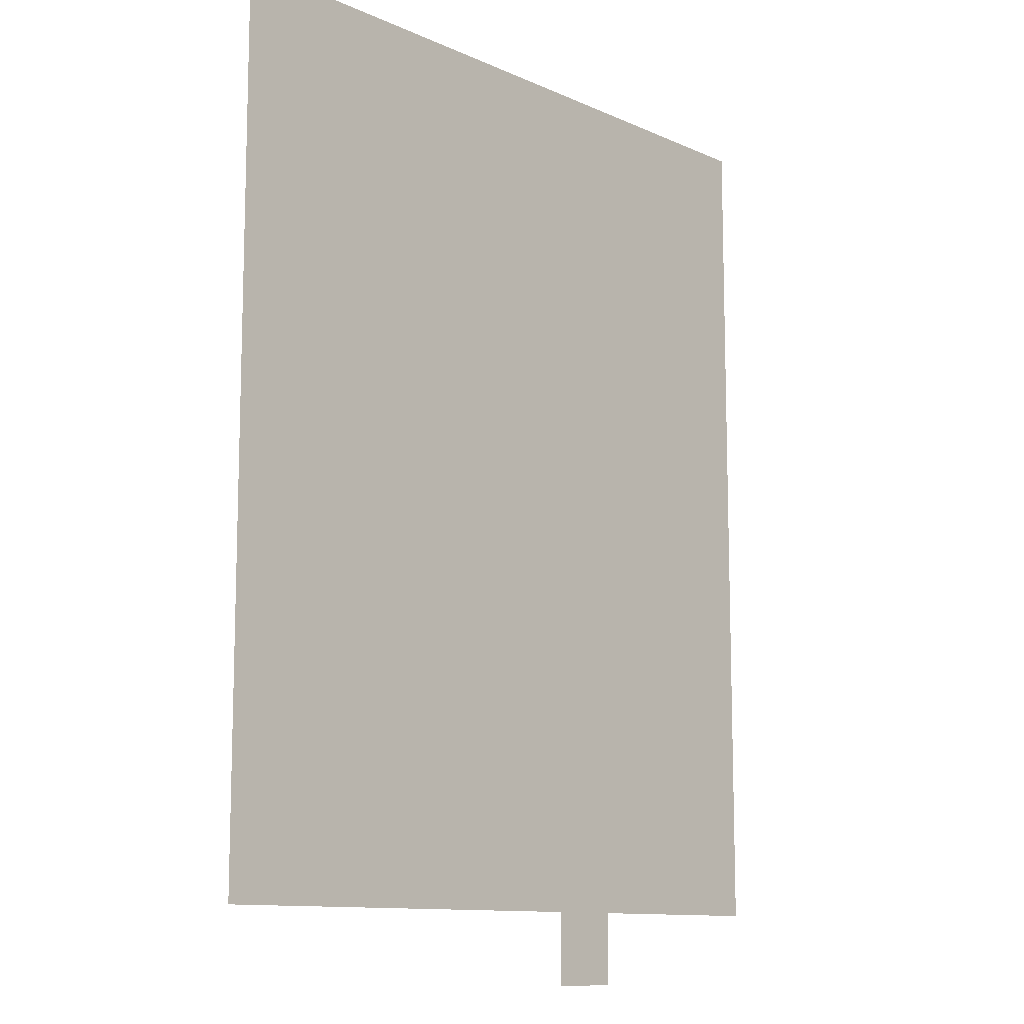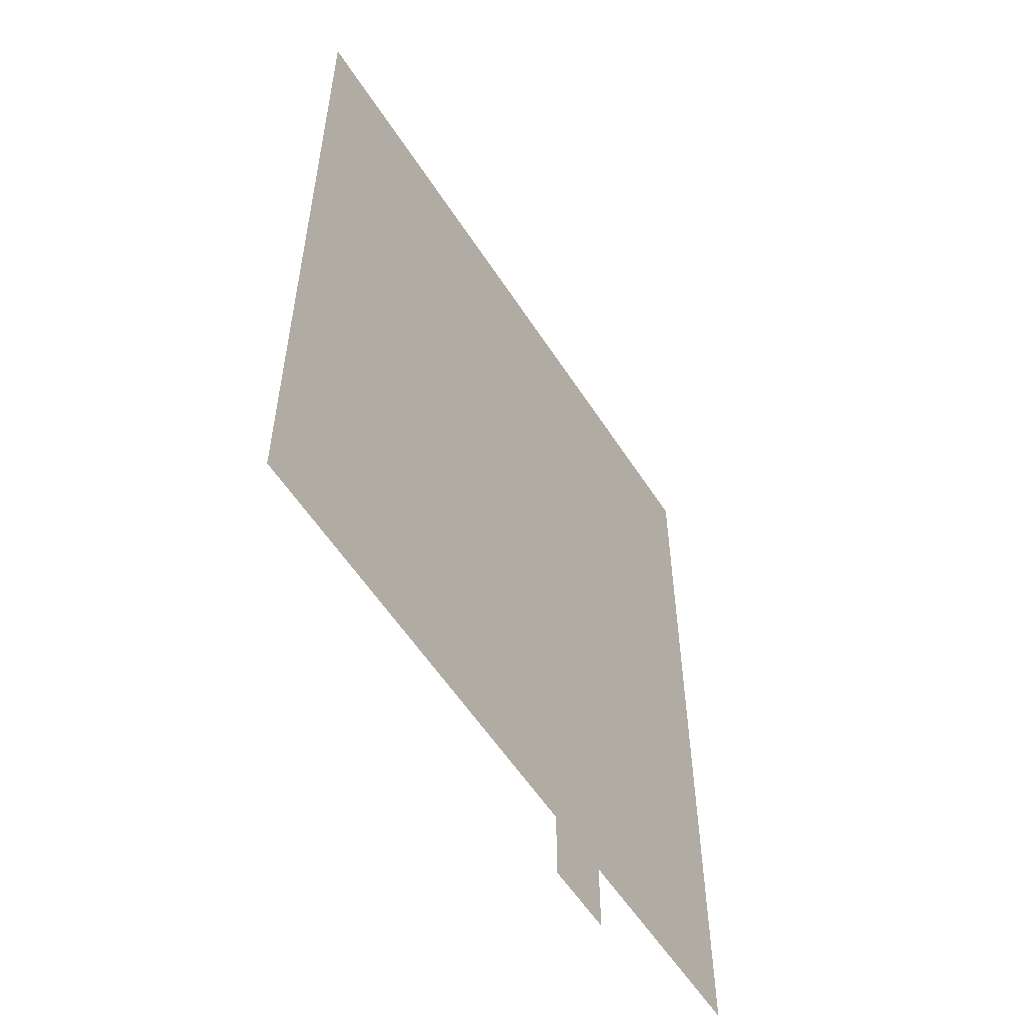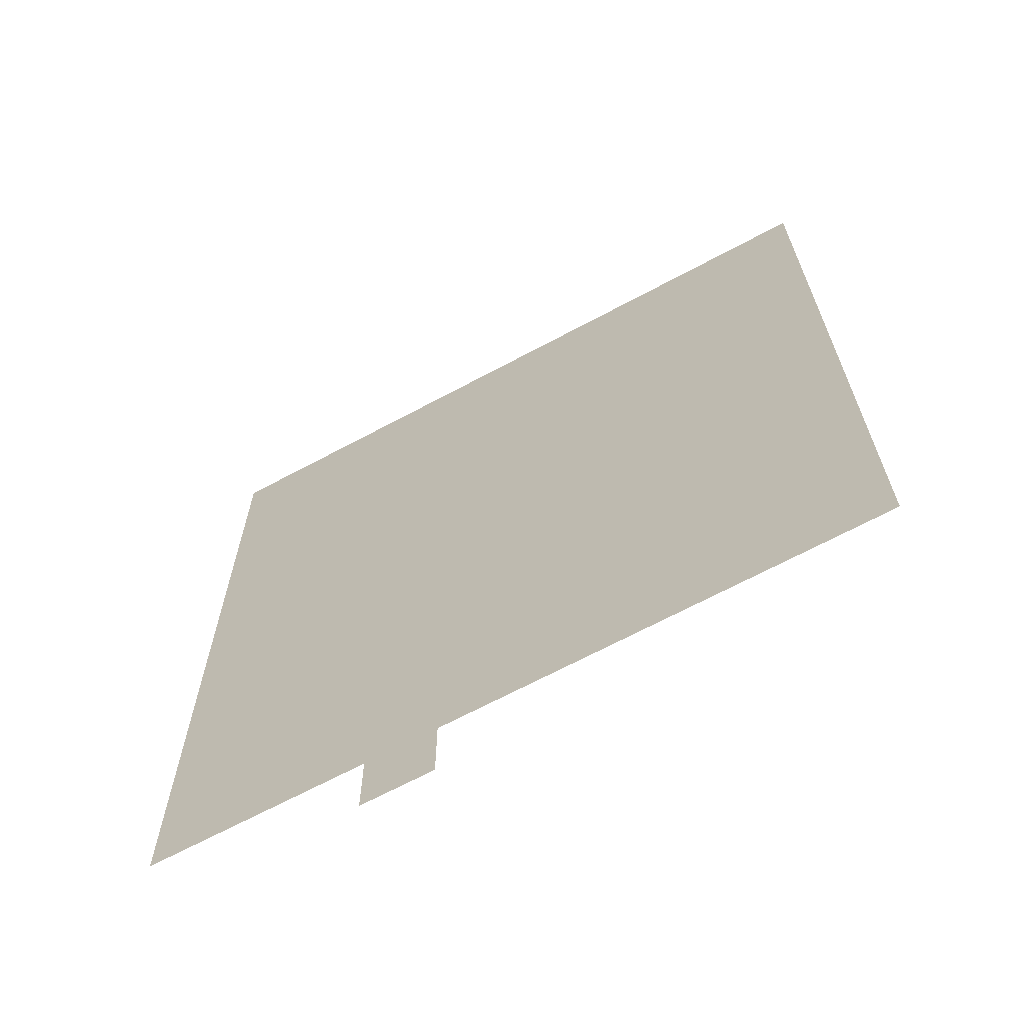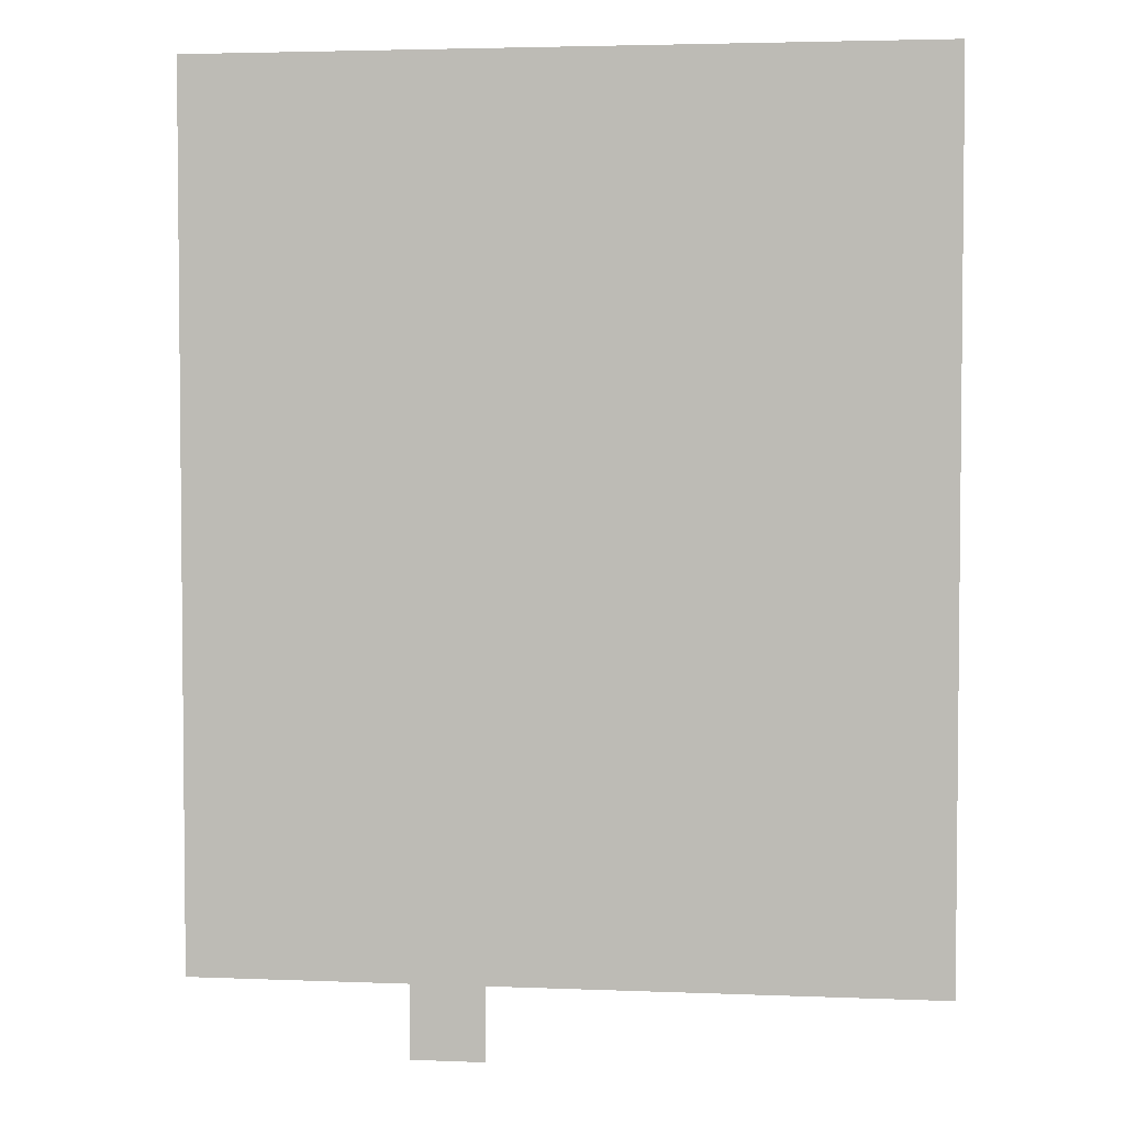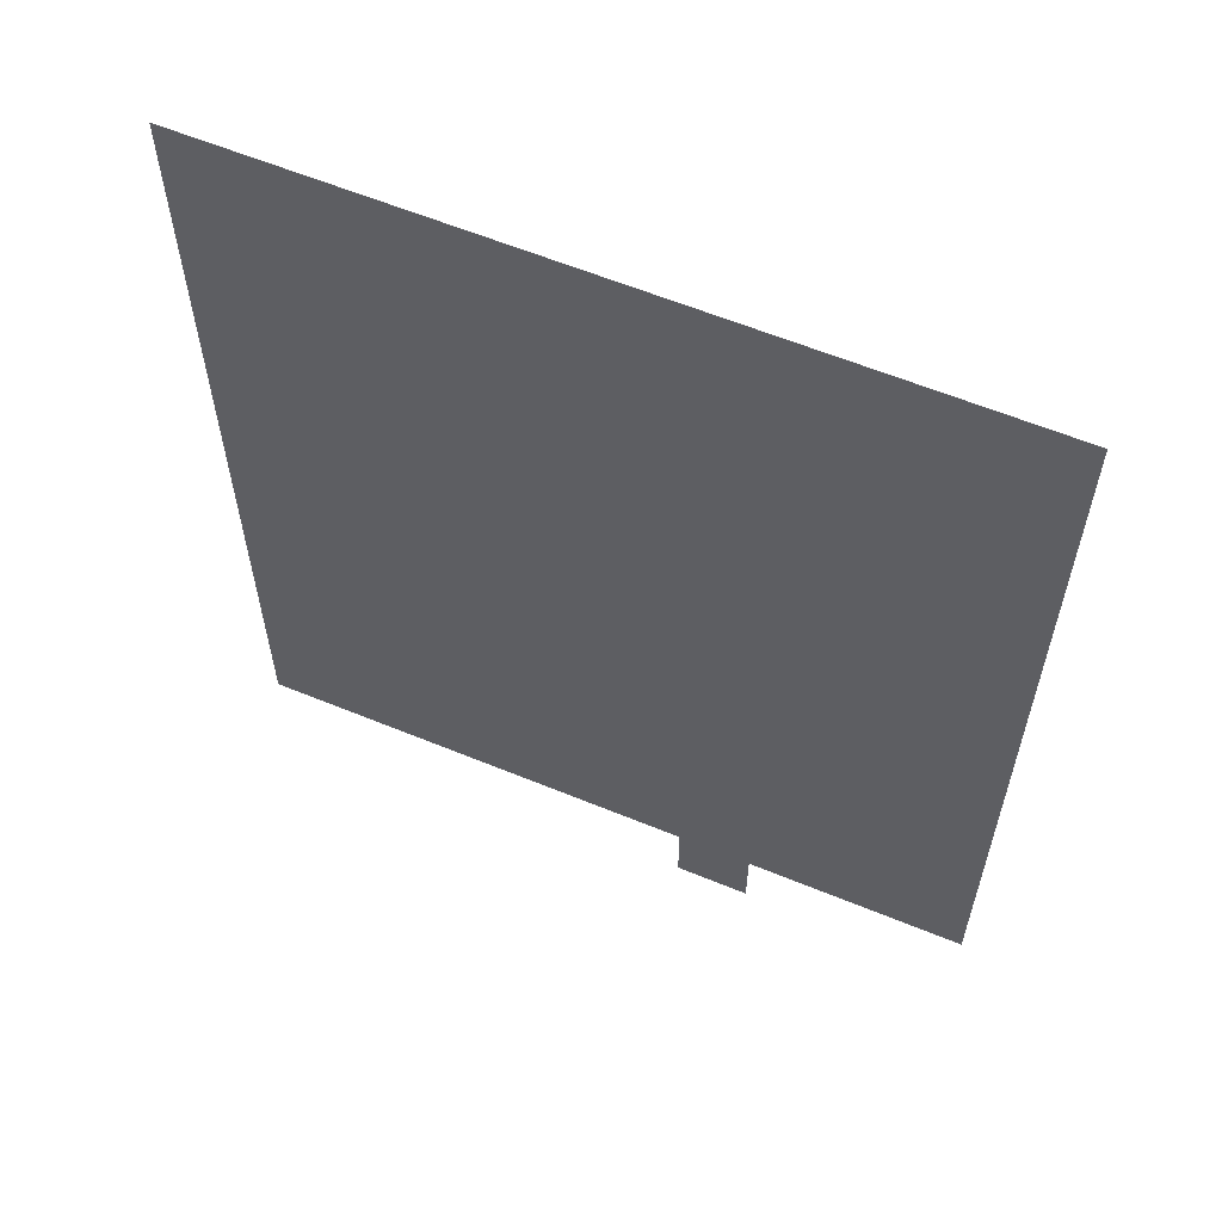
<metadata>
{"format":"obj","ext":"obj","renderer":"f3d","projection":"perspective","resolution":1024,"background":"white","views":[{"elev":-11.2,"azim":132.6,"up":"+Y"},{"elev":-56.9,"azim":122.4,"up":"+Y"},{"elev":-67.3,"azim":28.3,"up":"+Y"},{"elev":3.6,"azim":7.7,"up":"+Y"},{"elev":60.6,"azim":-157.2,"up":"+Y"}]}
</metadata>
<code>
v -9 -1 0
v -10 -1 0
v -10 0 0
v -9 0 0
v -8 -1 0
v -9 -1 0
v -9 0 0
v -8 0 0
v -7 -1 0
v -8 -1 0
v -8 0 0
v -7 0 0
v -6 -1 0
v -7 -1 0
v -7 0 0
v -6 0 0
v -5 -1 0
v -6 -1 0
v -6 0 0
v -5 0 0
v -4 -1 0
v -5 -1 0
v -5 0 0
v -4 0 0
v -3 -1 0
v -4 -1 0
v -4 0 0
v -3 0 0
v -2 -1 0
v -3 -1 0
v -3 0 0
v -2 0 0
v -1 -1 0
v -2 -1 0
v -2 0 0
v -1 0 0
v 0 -1 0
v -1 -1 0
v -1 0 0
v 0 0 0
v -9 -2 0
v -10 -2 0
v -10 -1 0
v -9 -1 0
v -8 -2 0
v -9 -2 0
v -9 -1 0
v -8 -1 0
v -7 -2 0
v -8 -2 0
v -8 -1 0
v -7 -1 0
v -6 -2 0
v -7 -2 0
v -7 -1 0
v -6 -1 0
v -5 -2 0
v -6 -2 0
v -6 -1 0
v -5 -1 0
v -4 -2 0
v -5 -2 0
v -5 -1 0
v -4 -1 0
v -3 -2 0
v -4 -2 0
v -4 -1 0
v -3 -1 0
v -2 -2 0
v -3 -2 0
v -3 -1 0
v -2 -1 0
v -1 -2 0
v -2 -2 0
v -2 -1 0
v -1 -1 0
v 0 -2 0
v -1 -2 0
v -1 -1 0
v 0 -1 0
v -9 -3 0
v -10 -3 0
v -10 -2 0
v -9 -2 0
v -8 -3 0
v -9 -3 0
v -9 -2 0
v -8 -2 0
v -7 -3 0
v -8 -3 0
v -8 -2 0
v -7 -2 0
v -6 -3 0
v -7 -3 0
v -7 -2 0
v -6 -2 0
v -5 -3 0
v -6 -3 0
v -6 -2 0
v -5 -2 0
v -4 -3 0
v -5 -3 0
v -5 -2 0
v -4 -2 0
v -3 -3 0
v -4 -3 0
v -4 -2 0
v -3 -2 0
v -2 -3 0
v -3 -3 0
v -3 -2 0
v -2 -2 0
v -1 -3 0
v -2 -3 0
v -2 -2 0
v -1 -2 0
v 0 -3 0
v -1 -3 0
v -1 -2 0
v 0 -2 0
v -9 -4 0
v -10 -4 0
v -10 -3 0
v -9 -3 0
v -8 -4 0
v -9 -4 0
v -9 -3 0
v -8 -3 0
v -7 -4 0
v -8 -4 0
v -8 -3 0
v -7 -3 0
v -6 -4 0
v -7 -4 0
v -7 -3 0
v -6 -3 0
v -5 -4 0
v -6 -4 0
v -6 -3 0
v -5 -3 0
v -4 -4 0
v -5 -4 0
v -5 -3 0
v -4 -3 0
v -3 -4 0
v -4 -4 0
v -4 -3 0
v -3 -3 0
v -2 -4 0
v -3 -4 0
v -3 -3 0
v -2 -3 0
v -1 -4 0
v -2 -4 0
v -2 -3 0
v -1 -3 0
v 0 -4 0
v -1 -4 0
v -1 -3 0
v 0 -3 0
v -9 -5 0
v -10 -5 0
v -10 -4 0
v -9 -4 0
v -8 -5 0
v -9 -5 0
v -9 -4 0
v -8 -4 0
v -7 -5 0
v -8 -5 0
v -8 -4 0
v -7 -4 0
v -6 -5 0
v -7 -5 0
v -7 -4 0
v -6 -4 0
v -5 -5 0
v -6 -5 0
v -6 -4 0
v -5 -4 0
v -4 -5 0
v -5 -5 0
v -5 -4 0
v -4 -4 0
v -3 -5 0
v -4 -5 0
v -4 -4 0
v -3 -4 0
v -2 -5 0
v -3 -5 0
v -3 -4 0
v -2 -4 0
v -1 -5 0
v -2 -5 0
v -2 -4 0
v -1 -4 0
v 0 -5 0
v -1 -5 0
v -1 -4 0
v 0 -4 0
v -9 -6 0
v -10 -6 0
v -10 -5 0
v -9 -5 0
v -8 -6 0
v -9 -6 0
v -9 -5 0
v -8 -5 0
v -7 -6 0
v -8 -6 0
v -8 -5 0
v -7 -5 0
v -6 -6 0
v -7 -6 0
v -7 -5 0
v -6 -5 0
v -5 -6 0
v -6 -6 0
v -6 -5 0
v -5 -5 0
v -4 -6 0
v -5 -6 0
v -5 -5 0
v -4 -5 0
v -3 -6 0
v -4 -6 0
v -4 -5 0
v -3 -5 0
v -2 -6 0
v -3 -6 0
v -3 -5 0
v -2 -5 0
v -1 -6 0
v -2 -6 0
v -2 -5 0
v -1 -5 0
v 0 -6 0
v -1 -6 0
v -1 -5 0
v 0 -5 0
v -9 -7 0
v -10 -7 0
v -10 -6 0
v -9 -6 0
v -8 -7 0
v -9 -7 0
v -9 -6 0
v -8 -6 0
v -7 -7 0
v -8 -7 0
v -8 -6 0
v -7 -6 0
v -6 -7 0
v -7 -7 0
v -7 -6 0
v -6 -6 0
v -5 -7 0
v -6 -7 0
v -6 -6 0
v -5 -6 0
v -4 -7 0
v -5 -7 0
v -5 -6 0
v -4 -6 0
v -3 -7 0
v -4 -7 0
v -4 -6 0
v -3 -6 0
v -2 -7 0
v -3 -7 0
v -3 -6 0
v -2 -6 0
v -1 -7 0
v -2 -7 0
v -2 -6 0
v -1 -6 0
v 0 -7 0
v -1 -7 0
v -1 -6 0
v 0 -6 0
v -9 -8 0
v -10 -8 0
v -10 -7 0
v -9 -7 0
v -8 -8 0
v -9 -8 0
v -9 -7 0
v -8 -7 0
v -7 -8 0
v -8 -8 0
v -8 -7 0
v -7 -7 0
v -6 -8 0
v -7 -8 0
v -7 -7 0
v -6 -7 0
v -5 -8 0
v -6 -8 0
v -6 -7 0
v -5 -7 0
v -4 -8 0
v -5 -8 0
v -5 -7 0
v -4 -7 0
v -3 -8 0
v -4 -8 0
v -4 -7 0
v -3 -7 0
v -2 -8 0
v -3 -8 0
v -3 -7 0
v -2 -7 0
v -1 -8 0
v -2 -8 0
v -2 -7 0
v -1 -7 0
v 0 -8 0
v -1 -8 0
v -1 -7 0
v 0 -7 0
v -9 -9 0
v -10 -9 0
v -10 -8 0
v -9 -8 0
v -8 -9 0
v -9 -9 0
v -9 -8 0
v -8 -8 0
v -7 -9 0
v -8 -9 0
v -8 -8 0
v -7 -8 0
v -6 -9 0
v -7 -9 0
v -7 -8 0
v -6 -8 0
v -5 -9 0
v -6 -9 0
v -6 -8 0
v -5 -8 0
v -4 -9 0
v -5 -9 0
v -5 -8 0
v -4 -8 0
v -3 -9 0
v -4 -9 0
v -4 -8 0
v -3 -8 0
v -2 -9 0
v -3 -9 0
v -3 -8 0
v -2 -8 0
v -1 -9 0
v -2 -9 0
v -2 -8 0
v -1 -8 0
v 0 -9 0
v -1 -9 0
v -1 -8 0
v 0 -8 0
v -9 -10 0
v -10 -10 0
v -10 -9 0
v -9 -9 0
v -8 -10 0
v -9 -10 0
v -9 -9 0
v -8 -9 0
v -7 -10 0
v -8 -10 0
v -8 -9 0
v -7 -9 0
v -6 -10 0
v -7 -10 0
v -7 -9 0
v -6 -9 0
v -5 -10 0
v -6 -10 0
v -6 -9 0
v -5 -9 0
v -4 -10 0
v -5 -10 0
v -5 -9 0
v -4 -9 0
v -3 -10 0
v -4 -10 0
v -4 -9 0
v -3 -9 0
v -2 -10 0
v -3 -10 0
v -3 -9 0
v -2 -9 0
v -1 -10 0
v -2 -10 0
v -2 -9 0
v -1 -9 0
v 0 -10 0
v -1 -10 0
v -1 -9 0
v 0 -9 0
v -9 -11 0
v -10 -11 0
v -10 -10 0
v -9 -10 0
v -8 -11 0
v -9 -11 0
v -9 -10 0
v -8 -10 0
v -7 -11 0
v -8 -11 0
v -8 -10 0
v -7 -10 0
v -6 -11 0
v -7 -11 0
v -7 -10 0
v -6 -10 0
v -5 -11 0
v -6 -11 0
v -6 -10 0
v -5 -10 0
v -4 -11 0
v -5 -11 0
v -5 -10 0
v -4 -10 0
v -3 -11 0
v -4 -11 0
v -4 -10 0
v -3 -10 0
v -2 -11 0
v -3 -11 0
v -3 -10 0
v -2 -10 0
v -1 -11 0
v -2 -11 0
v -2 -10 0
v -1 -10 0
v 0 -11 0
v -1 -11 0
v -1 -10 0
v 0 -10 0
v -9 -12 0
v -10 -12 0
v -10 -11 0
v -9 -11 0
v -8 -12 0
v -9 -12 0
v -9 -11 0
v -8 -11 0
v -7 -12 0
v -8 -12 0
v -8 -11 0
v -7 -11 0
v -6 -12 0
v -7 -12 0
v -7 -11 0
v -6 -11 0
v -5 -12 0
v -6 -12 0
v -6 -11 0
v -5 -11 0
v -4 -12 0
v -5 -12 0
v -5 -11 0
v -4 -11 0
v -3 -12 0
v -4 -12 0
v -4 -11 0
v -3 -11 0
v -2 -12 0
v -3 -12 0
v -3 -11 0
v -2 -11 0
v -1 -12 0
v -2 -12 0
v -2 -11 0
v -1 -11 0
v 0 -12 0
v -1 -12 0
v -1 -11 0
v 0 -11 0
v -6 -13 0
v -7 -13 0
v -7 -12 0
v -6 -12 0
g house1_mesh_0001
f 1 2 3 4
f 5 6 7 8
f 9 10 11 12
f 13 14 15 16
f 17 18 19 20
f 21 22 23 24
f 25 26 27 28
f 29 30 31 32
f 33 34 35 36
f 37 38 39 40
f 41 42 43 44
f 45 46 47 48
f 49 50 51 52
f 53 54 55 56
f 57 58 59 60
f 61 62 63 64
f 65 66 67 68
f 69 70 71 72
f 73 74 75 76
f 77 78 79 80
f 81 82 83 84
f 85 86 87 88
f 89 90 91 92
f 93 94 95 96
f 97 98 99 100
f 101 102 103 104
f 105 106 107 108
f 109 110 111 112
f 113 114 115 116
f 117 118 119 120
f 121 122 123 124
f 125 126 127 128
f 129 130 131 132
f 133 134 135 136
f 137 138 139 140
f 141 142 143 144
f 145 146 147 148
f 149 150 151 152
f 153 154 155 156
f 157 158 159 160
f 161 162 163 164
f 165 166 167 168
f 169 170 171 172
f 173 174 175 176
f 177 178 179 180
f 181 182 183 184
f 185 186 187 188
f 189 190 191 192
f 193 194 195 196
f 197 198 199 200
f 201 202 203 204
f 205 206 207 208
f 209 210 211 212
f 213 214 215 216
f 217 218 219 220
f 221 222 223 224
f 225 226 227 228
f 229 230 231 232
f 233 234 235 236
f 237 238 239 240
f 241 242 243 244
f 245 246 247 248
f 249 250 251 252
f 253 254 255 256
f 257 258 259 260
f 261 262 263 264
f 265 266 267 268
f 269 270 271 272
f 273 274 275 276
f 277 278 279 280
f 281 282 283 284
f 285 286 287 288
f 289 290 291 292
f 293 294 295 296
f 297 298 299 300
f 301 302 303 304
f 305 306 307 308
f 309 310 311 312
f 313 314 315 316
f 317 318 319 320
f 321 322 323 324
f 325 326 327 328
f 329 330 331 332
f 333 334 335 336
f 337 338 339 340
f 341 342 343 344
f 345 346 347 348
f 349 350 351 352
f 353 354 355 356
f 357 358 359 360
f 361 362 363 364
f 365 366 367 368
f 369 370 371 372
f 373 374 375 376
f 377 378 379 380
f 381 382 383 384
f 385 386 387 388
f 389 390 391 392
f 393 394 395 396
f 397 398 399 400
f 401 402 403 404
f 405 406 407 408
f 409 410 411 412
f 413 414 415 416
f 417 418 419 420
f 421 422 423 424
f 425 426 427 428
f 429 430 431 432
f 433 434 435 436
f 437 438 439 440
f 441 442 443 444
f 445 446 447 448
f 449 450 451 452
f 453 454 455 456
f 457 458 459 460
f 461 462 463 464
f 465 466 467 468
f 469 470 471 472
f 473 474 475 476
f 477 478 479 480
f 481 482 483 484

</code>
